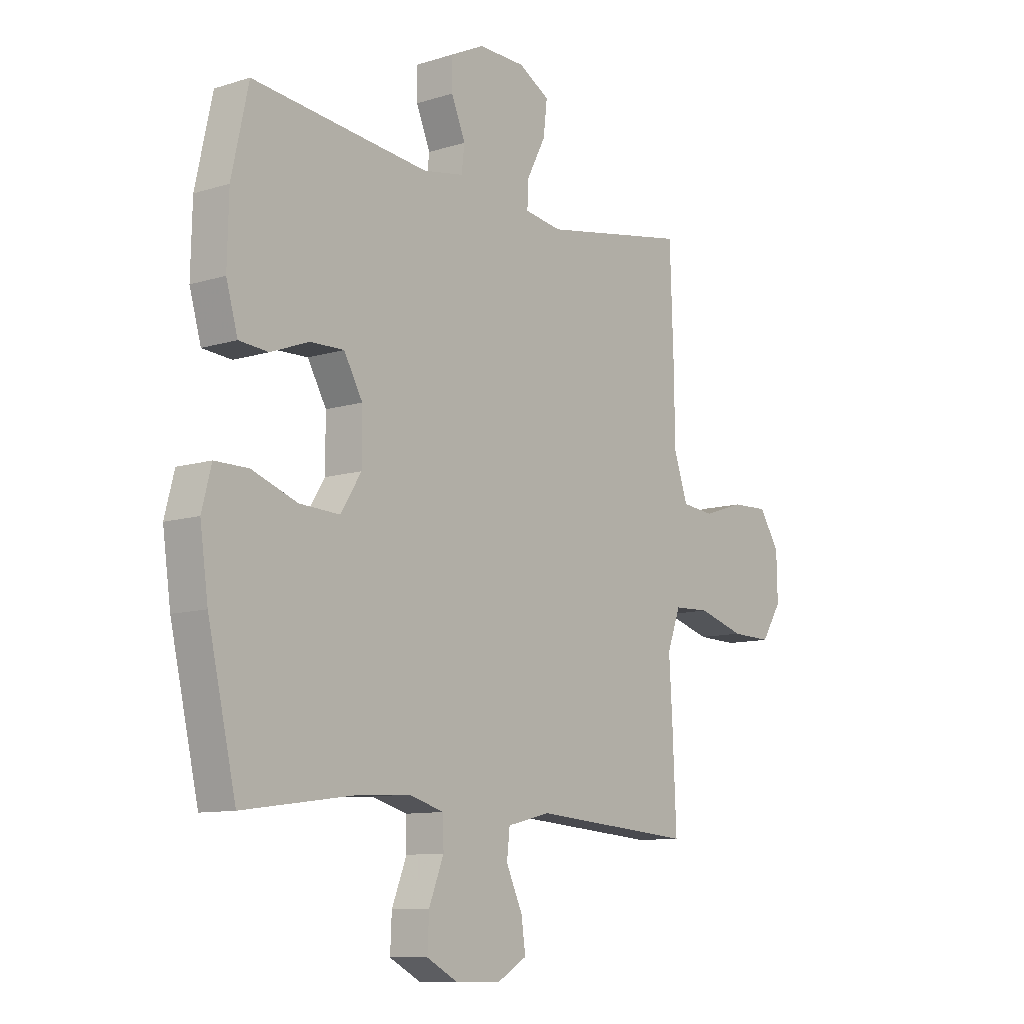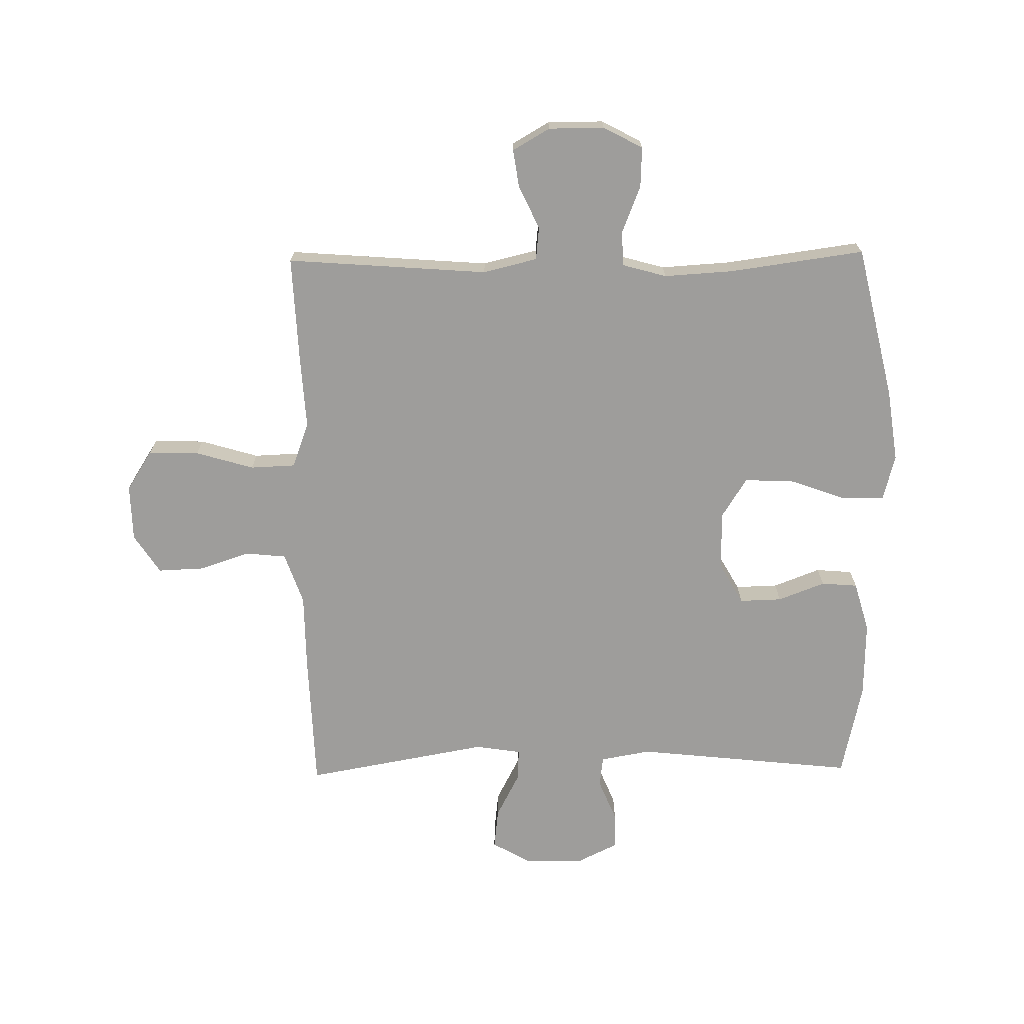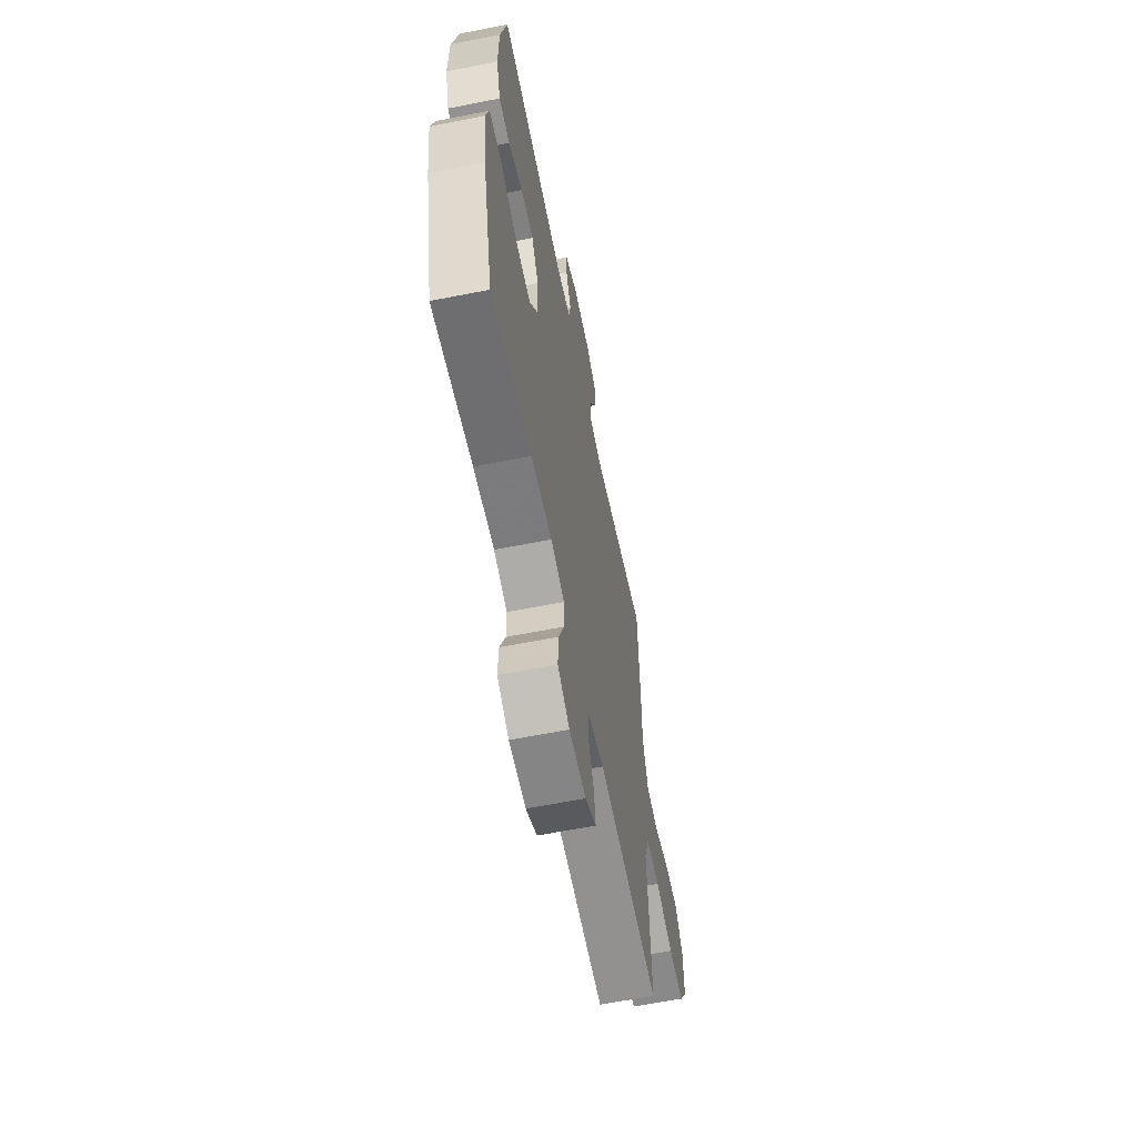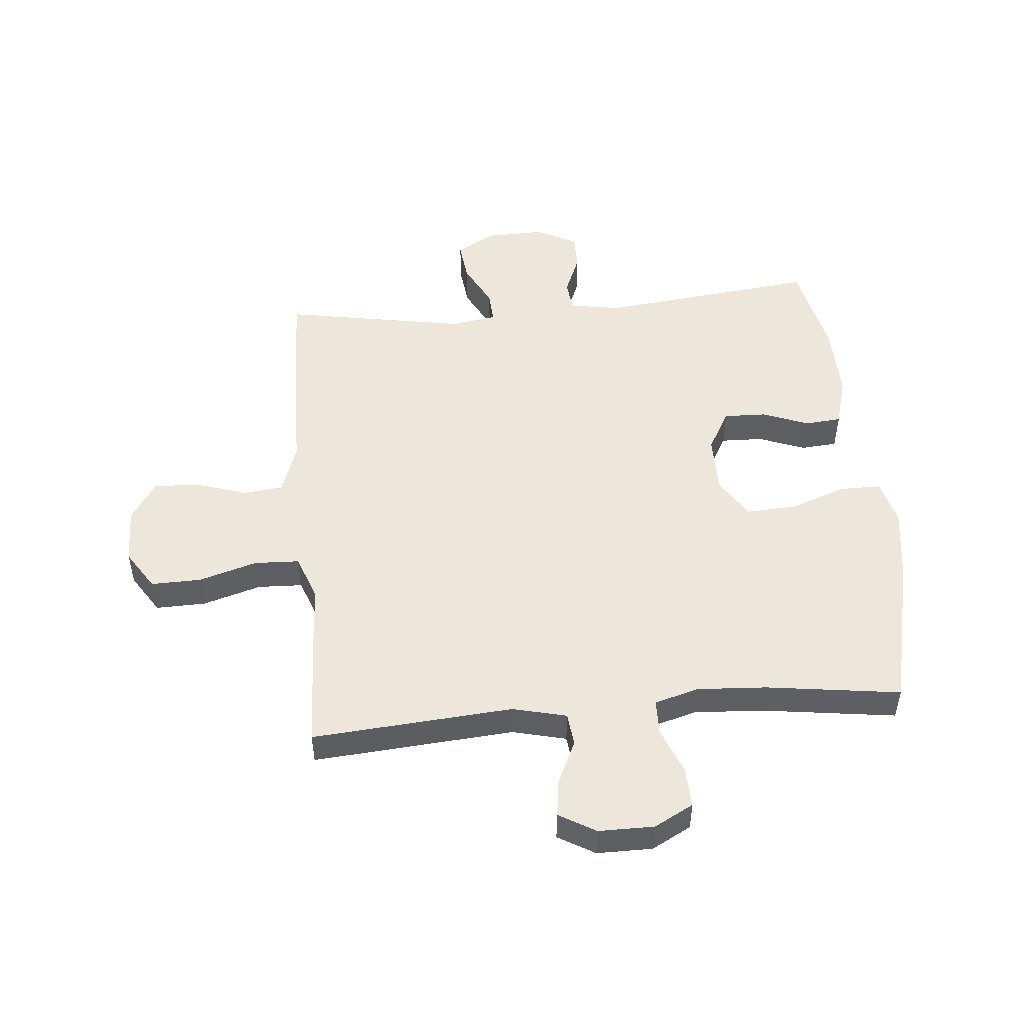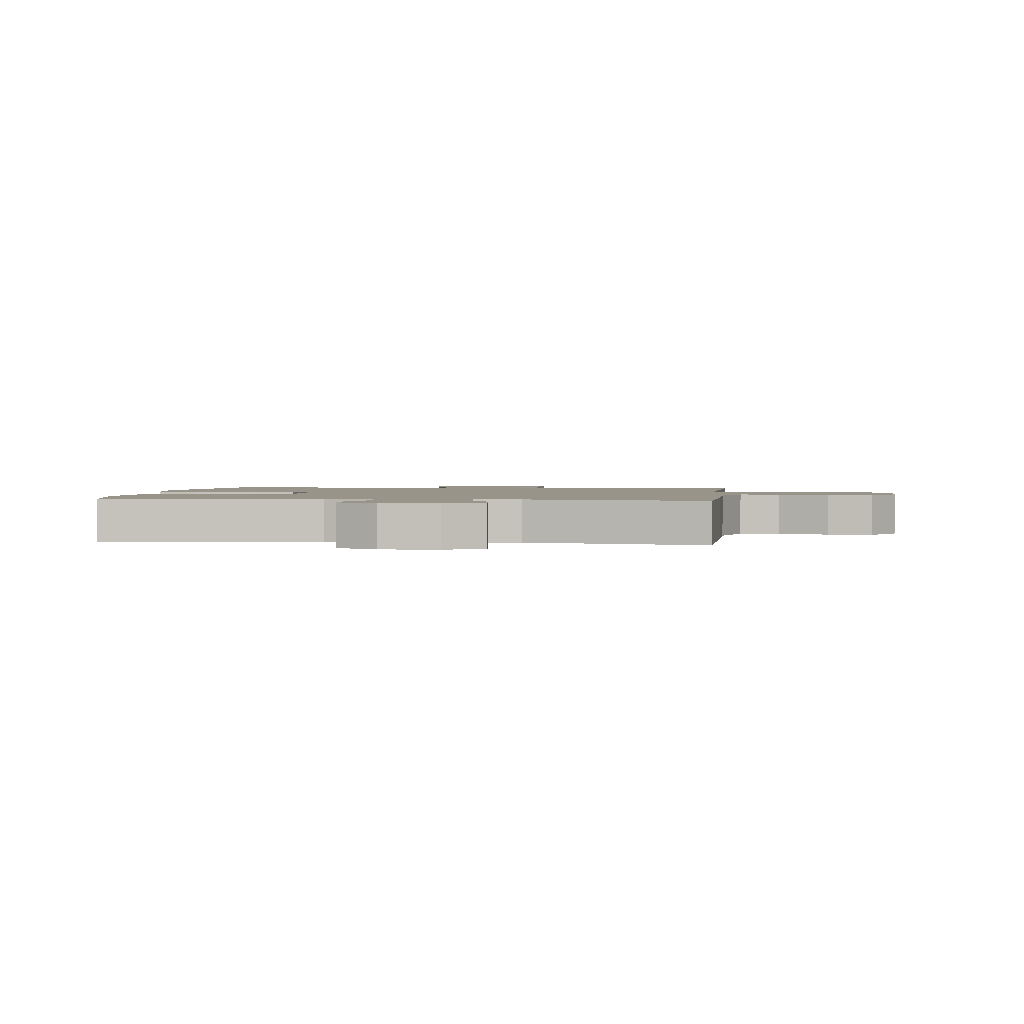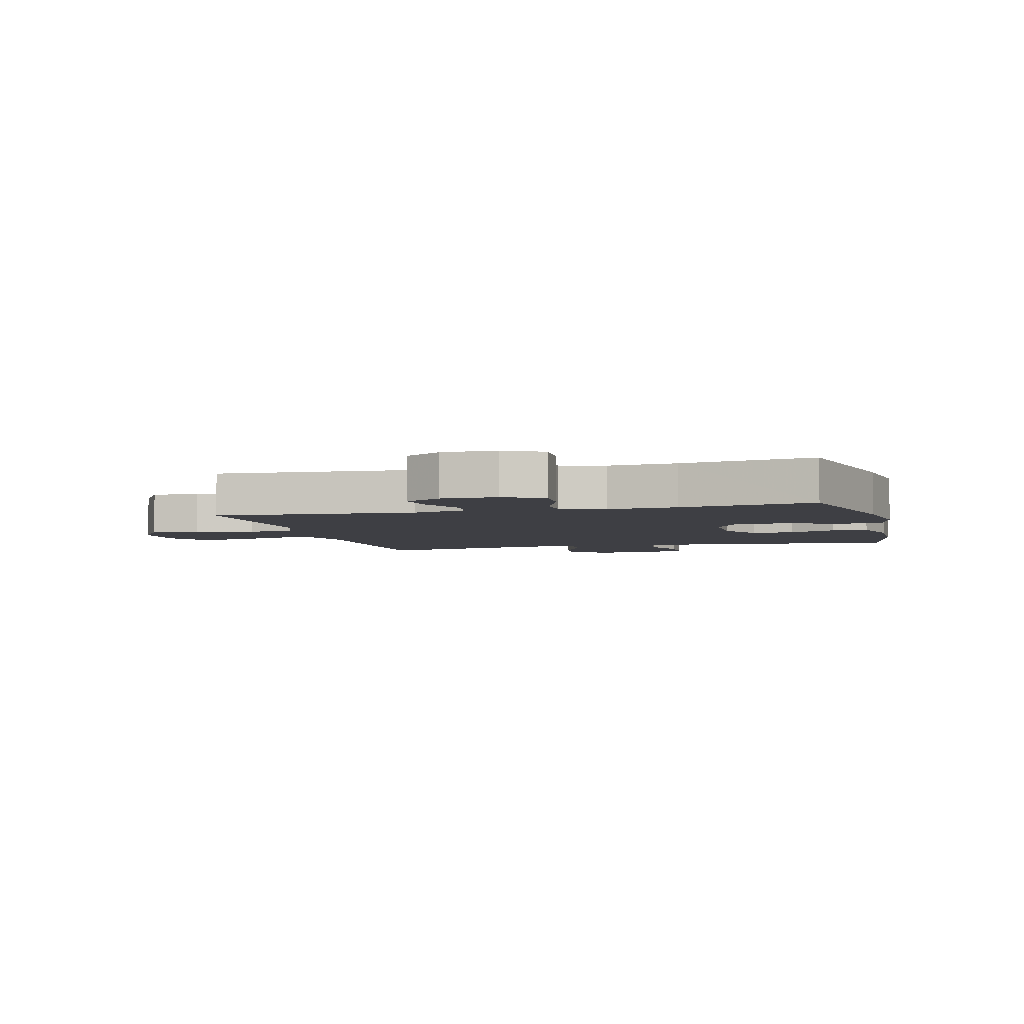
<metadata>
{"format":"obj","ext":"obj","renderer":"f3d","projection":"perspective","resolution":1024,"background":"white","views":[{"elev":-10.1,"azim":-51.4,"up":"+Z"},{"elev":-70.6,"azim":-179.1,"up":"+Y"},{"elev":-61.9,"azim":-78.6,"up":"+Z"},{"elev":50.4,"azim":174.8,"up":"+Y"},{"elev":1.8,"azim":7.0,"up":"+Y"},{"elev":-4.5,"azim":-165.1,"up":"+Y"}]}
</metadata>
<code>
v 0.5 0.07 0.5
v 0.508 0.07 0.27
v 0.509 0.07 0.14
v 0.539 0.07 0.053
v 0.607 0.07 0.046
v 0.693 0.07 0.074
v 0.77 0.07 0.077
v 0.813 0.07 0.011
v 0.815 0.07 -0.084
v 0.772 0.07 -0.151
v 0.687 0.07 -0.149
v 0.589 0.07 -0.12
v 0.513 0.07 -0.123
v 0.485 0.07 -0.199
v 0.492 0.07 -0.316
v 0.5 0.07 -0.5
v 0.161 0.07 -0.474
v 0.07 0.07 -0.496
v 0.064 0.07 -0.551
v 0.098 0.07 -0.624
v 0.107 0.07 -0.687
v 0.045 0.07 -0.723
v -0.049 0.07 -0.723
v -0.115 0.07 -0.688
v -0.112 0.07 -0.62
v -0.081 0.07 -0.542
v -0.082 0.07 -0.483
v -0.157 0.07 -0.462
v -0.273 0.07 -0.469
v -0.5 0.07 -0.5
v -0.559 0.07 -0.242
v -0.576 0.07 -0.121
v -0.556 0.07 -0.044
v -0.486 0.07 -0.044
v -0.391 0.07 -0.078
v -0.307 0.07 -0.082
v -0.264 0.07 -0.014
v -0.264 0.07 0.085
v -0.303 0.07 0.154
v -0.374 0.07 0.152
v -0.453 0.07 0.122
v -0.514 0.07 0.127
v -0.538 0.07 0.211
v -0.535 0.07 0.34
v -0.5 0.07 0.5
v -0.131 0.07 0.46
v -0.046 0.07 0.475
v -0.04 0.07 0.527
v -0.069 0.07 0.597
v -0.069 0.07 0.659
v 0.001 0.07 0.693
v 0.099 0.07 0.691
v 0.164 0.07 0.654
v 0.156 0.07 0.586
v 0.117 0.07 0.511
v 0.114 0.07 0.457
v 0.192 0.07 0.445
v 0.5 0 0.5
v 0.508 0 0.27
v 0.509 0 0.14
v 0.539 0 0.053
v 0.607 0 0.046
v 0.693 0 0.074
v 0.77 0 0.077
v 0.813 0 0.011
v 0.815 0 -0.084
v 0.772 0 -0.151
v 0.687 0 -0.149
v 0.589 0 -0.12
v 0.513 0 -0.123
v 0.485 0 -0.199
v 0.492 0 -0.316
v 0.5 0 -0.5
v 0.161 0 -0.474
v 0.07 0 -0.496
v 0.064 0 -0.551
v 0.098 0 -0.624
v 0.107 0 -0.687
v 0.045 0 -0.723
v -0.049 0 -0.723
v -0.115 0 -0.688
v -0.112 0 -0.62
v -0.081 0 -0.542
v -0.082 0 -0.483
v -0.157 0 -0.462
v -0.273 0 -0.469
v -0.5 0 -0.5
v -0.559 0 -0.242
v -0.576 0 -0.121
v -0.556 0 -0.044
v -0.486 0 -0.044
v -0.391 0 -0.078
v -0.307 0 -0.082
v -0.264 0 -0.014
v -0.264 0 0.085
v -0.303 0 0.154
v -0.374 0 0.152
v -0.453 0 0.122
v -0.514 0 0.127
v -0.538 0 0.211
v -0.535 0 0.34
v -0.5 0 0.5
v -0.131 0 0.46
v -0.046 0 0.475
v -0.04 0 0.527
v -0.069 0 0.597
v -0.069 0 0.659
v 0.001 0 0.693
v 0.099 0 0.691
v 0.164 0 0.654
v 0.156 0 0.586
v 0.117 0 0.511
v 0.114 0 0.457
v 0.192 0 0.445
f 53 54 55
f 52 53 55
f 51 52 55
f 50 51 55
f 49 50 55
f 48 49 55
f 47 48 55 56
f 46 47 56 57
f 44 45 46
f 43 44 46
f 42 43 46
f 41 42 46
f 40 41 46
f 39 40 46 57
f 33 34 35
f 32 33 35
f 31 32 35
f 30 31 35
f 29 30 35
f 28 29 35 36
f 27 28 36 37
f 24 25 26
f 23 24 26
f 22 23 26
f 21 22 26
f 20 21 26
f 19 20 26
f 18 19 26 27
f 27 37 38
f 18 27 38
f 17 18 38
f 38 39 57
f 17 38 57
f 16 17 57
f 15 16 57
f 14 15 57
f 10 11 12
f 9 10 12
f 8 9 12
f 7 8 12
f 6 7 12
f 5 6 12
f 1 2 3
f 57 1 3
f 14 57 3
f 13 14 3 4
f 4 5 12 13
f 112 111 110
f 112 110 109
f 112 109 108
f 112 108 107
f 112 107 106
f 112 106 105
f 113 112 105 104
f 114 113 104 103
f 103 102 101
f 103 101 100
f 103 100 99
f 103 99 98
f 103 98 97
f 114 103 97 96
f 92 91 90
f 92 90 89
f 92 89 88
f 92 88 87
f 92 87 86
f 93 92 86 85
f 94 93 85 84
f 83 82 81
f 83 81 80
f 83 80 79
f 83 79 78
f 83 78 77
f 83 77 76
f 84 83 76 75
f 95 94 84
f 95 84 75
f 95 75 74
f 114 96 95
f 114 95 74
f 114 74 73
f 114 73 72
f 114 72 71
f 69 68 67
f 69 67 66
f 69 66 65
f 69 65 64
f 69 64 63
f 69 63 62
f 60 59 58
f 60 58 114
f 60 114 71
f 61 60 71 70
f 70 69 62 61
f 1 58 59 2
f 2 59 60 3
f 3 60 61 4
f 4 61 62 5
f 5 62 63 6
f 6 63 64 7
f 7 64 65 8
f 8 65 66 9
f 9 66 67 10
f 10 67 68 11
f 11 68 69 12
f 12 69 70 13
f 13 70 71 14
f 14 71 72 15
f 15 72 73 16
f 16 73 74 17
f 17 74 75 18
f 18 75 76 19
f 19 76 77 20
f 20 77 78 21
f 21 78 79 22
f 22 79 80 23
f 23 80 81 24
f 24 81 82 25
f 25 82 83 26
f 26 83 84 27
f 27 84 85 28
f 28 85 86 29
f 29 86 87 30
f 30 87 88 31
f 31 88 89 32
f 32 89 90 33
f 33 90 91 34
f 34 91 92 35
f 35 92 93 36
f 36 93 94 37
f 37 94 95 38
f 38 95 96 39
f 39 96 97 40
f 40 97 98 41
f 41 98 99 42
f 42 99 100 43
f 43 100 101 44
f 44 101 102 45
f 45 102 103 46
f 46 103 104 47
f 47 104 105 48
f 48 105 106 49
f 49 106 107 50
f 50 107 108 51
f 51 108 109 52
f 52 109 110 53
f 53 110 111 54
f 54 111 112 55
f 55 112 113 56
f 56 113 114 57
f 57 114 58 1

</code>
